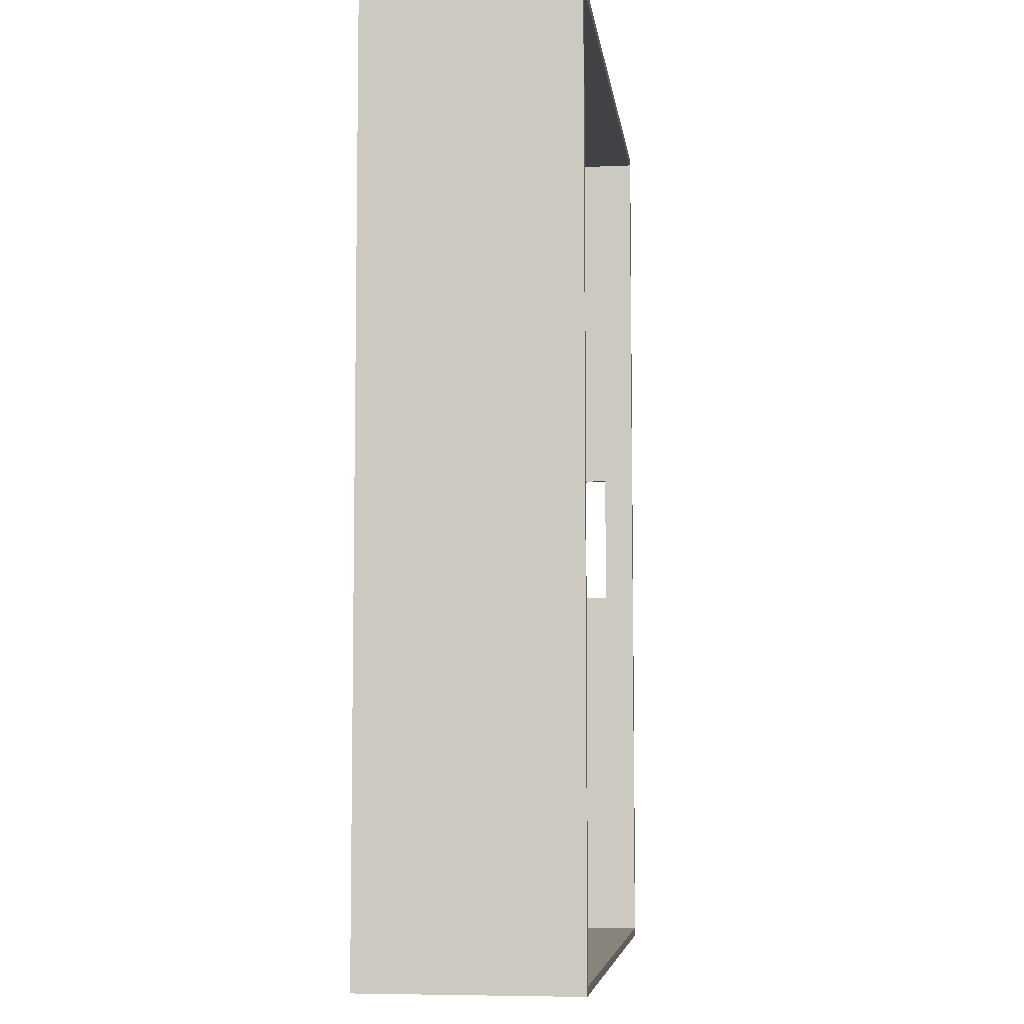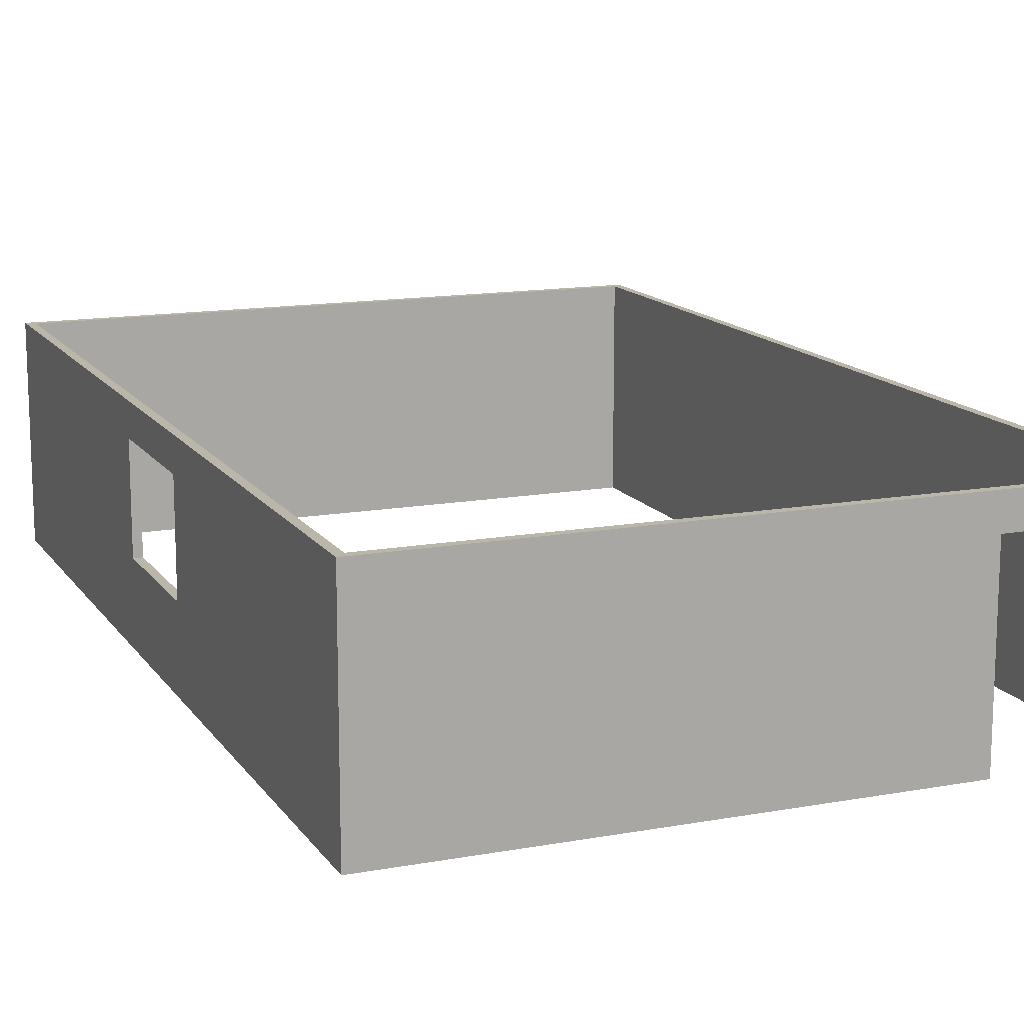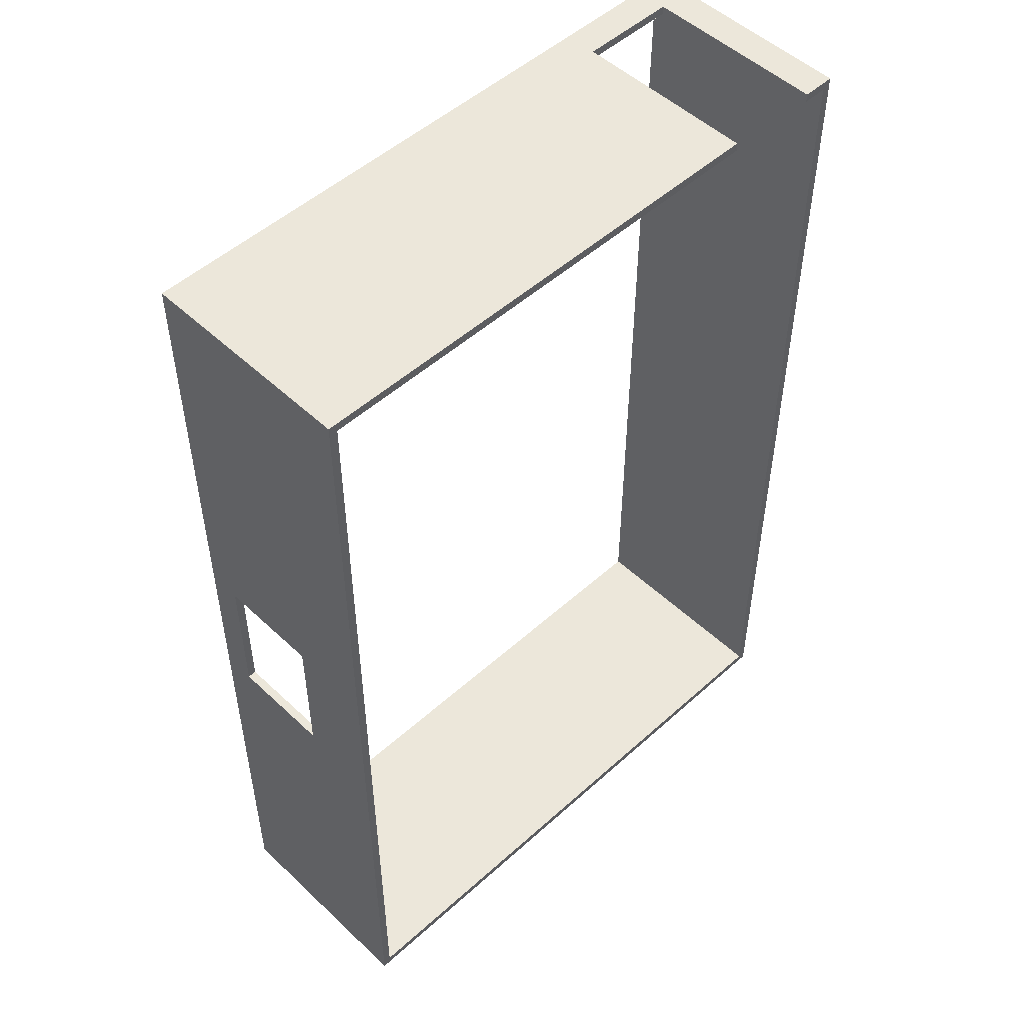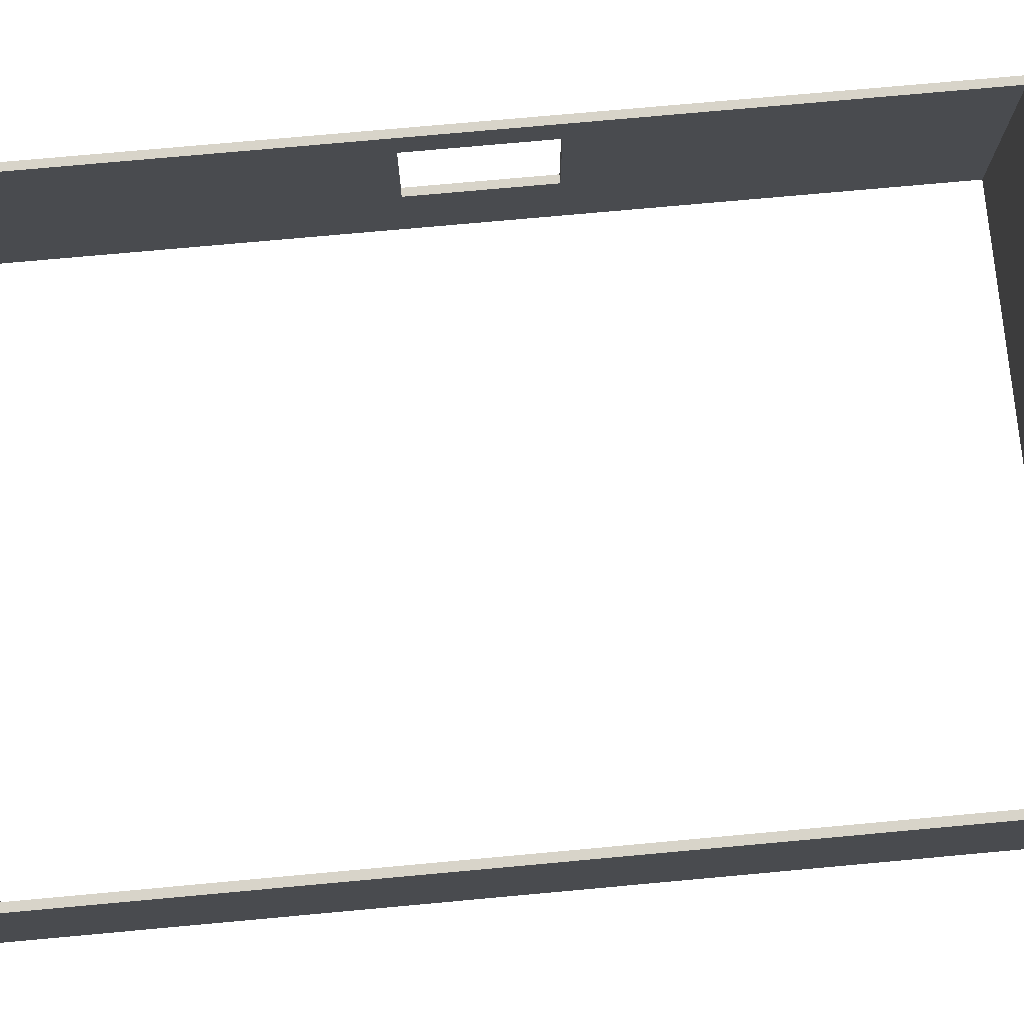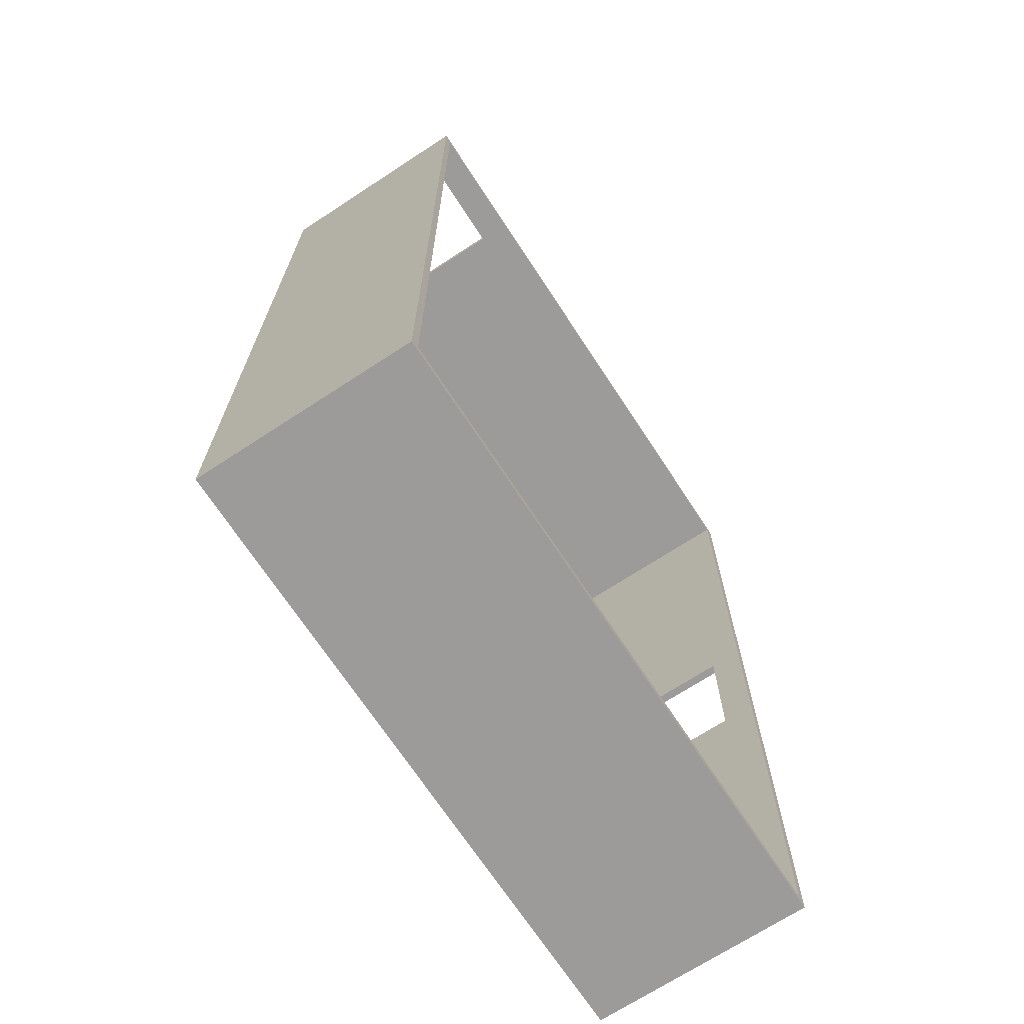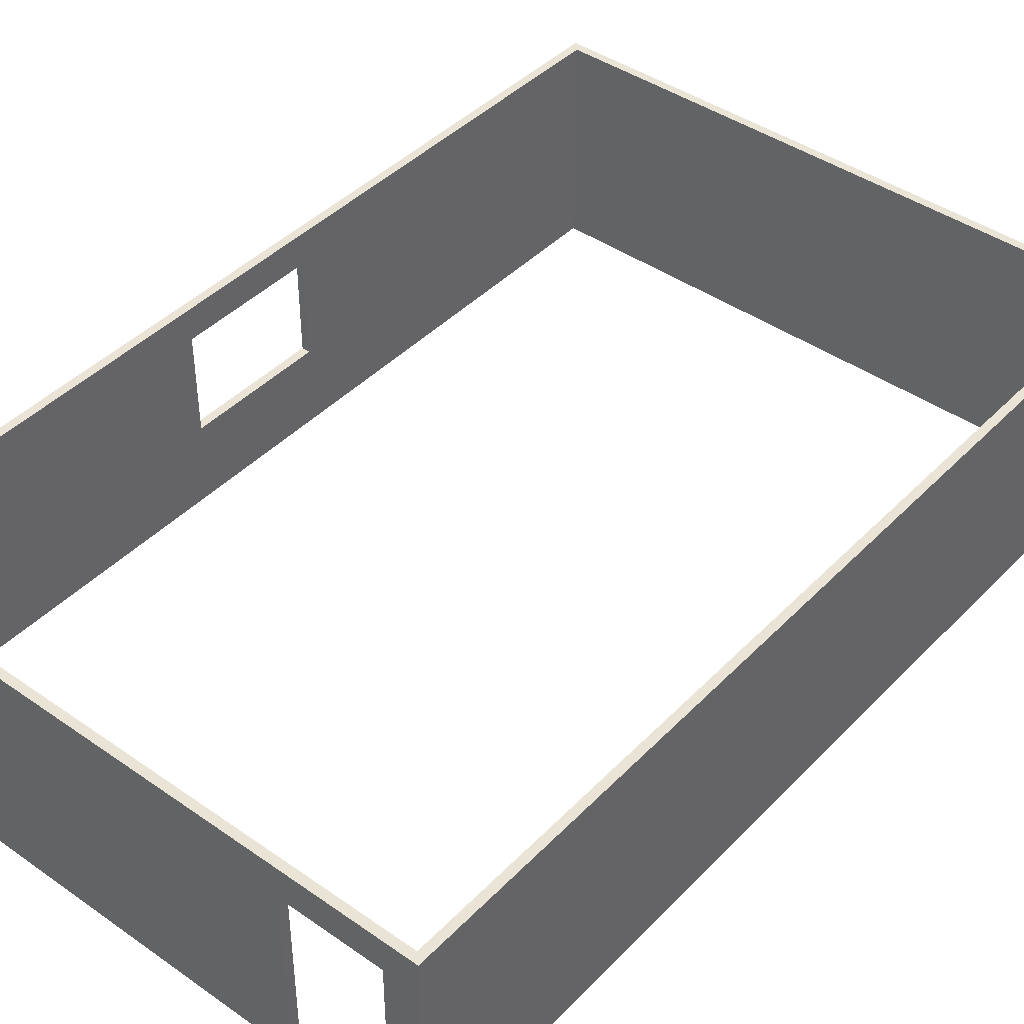
<metadata>
{"format":"obj","ext":"obj","renderer":"f3d","projection":"perspective","resolution":1024,"background":"white","views":[{"elev":-6.5,"azim":97.3,"up":"+Z"},{"elev":13.9,"azim":-22.1,"up":"+Y"},{"elev":51.1,"azim":-44.4,"up":"+Z"},{"elev":75.6,"azim":84.8,"up":"+Y"},{"elev":-69.8,"azim":123.2,"up":"+Z"},{"elev":42.6,"azim":39.8,"up":"+Y"}]}
</metadata>
<code>
o paredes_Cube
v -45.5 16.12 -67.7
v -45.5 -16.14 -67.7
v -45.5 16.12 72.4
v -45.5 -16.14 72.4
v -46.78 16.12 -67.7
v -46.78 -16.14 -67.7
v -46.78 16.12 72.4
v -46.78 -16.14 72.4
v 46.75 16.12 -68.98
v 46.75 11.28 -68.98
v 46.75 -16.14 -68.98
v 45.47 -16.14 -68.98
v 45.47 11.28 -68.98
v 45.47 16.12 -68.98
v -46.78 -16.14 12.31
v -45.5 16.12 12.31
v -46.78 16.12 12.31
v -45.5 -16.14 12.31
v -46.78 16.12 -8.893
v -45.5 -16.14 -8.893
v -46.78 -16.14 -8.893
v -45.5 16.12 -8.893
v -45.5 -4.042 -67.7
v -46.78 -4.042 72.4
v -45.5 -4.042 72.4
v -46.78 -4.042 -67.7
v -45.5 -4.042 -8.893
v -46.78 -4.042 -8.893
v -46.78 -4.042 12.31
v -45.5 -4.042 12.31
v -46.78 11.28 72.4
v -45.5 11.28 -67.7
v -45.5 11.28 72.4
v -46.78 11.28 -67.7
v -45.5 11.28 12.31
v -46.78 11.28 12.31
v -45.5 11.28 -8.893
v -46.78 11.28 -8.893
v 45.47 -16.14 72.4
v 45.47 -16.14 71.12
v 45.47 11.28 72.4
v 45.47 11.28 71.12
v 45.47 16.12 72.4
v 45.47 16.12 71.12
v -46.78 -4.042 71.12
v -45.5 -4.042 71.12
v -46.78 11.28 71.12
v -45.5 16.12 71.12
v -46.78 -16.14 71.12
v -45.5 -16.14 71.12
v -46.78 16.12 71.12
v -45.5 11.28 71.12
v 27.17 11.28 72.4
v 27.17 -4.042 72.4
v 27.17 -4.042 71.12
v 27.17 16.12 72.4
v 27.17 16.12 71.12
v 27.17 -16.14 72.4
v 27.17 11.28 71.12
v 27.17 -16.14 71.12
v 46.75 16.12 72.4
v 46.75 11.28 72.4
v 46.75 16.12 71.12
v 46.75 11.28 71.12
v 41.79 16.12 71.12
v 41.79 11.28 71.12
v 41.79 11.28 72.4
v 41.79 16.12 72.4
v 46.75 -16.14 71.12
v 46.75 -16.14 72.4
v 41.79 -16.14 71.12
v 41.79 -16.14 72.4
v 45.47 -16.14 -67.7
v 45.47 11.28 -67.7
v 46.75 11.28 -67.7
v 46.75 -16.14 -67.7
v 45.47 16.12 -67.7
v 46.75 16.12 -67.7
v -46.78 -16.14 -68.98
v -46.78 11.28 -68.98
v -46.78 16.12 -68.98
v -45.5 -16.14 -68.98
v -45.5 11.28 -68.98
v -45.5 16.12 -68.98
v 46.75 -4.042 -68.98
v 45.47 -4.042 -68.98
v 45.47 -4.042 72.4
v 45.47 -4.042 71.12
v 41.79 -4.042 72.4
v 46.75 -4.042 72.4
v 46.75 -4.042 71.12
v 41.79 -4.042 71.12
v 46.75 -4.042 -67.7
v 45.47 -4.042 -67.7
v -46.78 -4.042 -68.98
v -45.5 -4.042 -68.98
f 48 51 7 3
f 33 3 7 31
f 38 19 5 34
f 49 50 4 8
f 48 3 56 57
f 78 75 10 9
f 76 73 12 11
f 96 82 79 95
f 86 85 11 12
f 13 14 9 10
f 37 22 16 35
f 21 20 18 15
f 22 19 17 16
f 1 5 19 22
f 6 2 20 21
f 32 1 22 37
f 36 17 19 38
f 47 51 17 36
f 35 36 38 37
f 45 47 36 29
f 29 36 35 30
f 23 32 37 27
f 25 4 58 54
f 28 38 34 26
f 25 33 31 24
f 4 25 24 8
f 21 28 26 6
f 52 48 57 59
f 20 27 30 18
f 2 23 27 20
f 15 29 28 21
f 49 45 29 15
f 27 37 38 28
f 27 28 29 30
f 66 65 44 42
f 90 87 39 70
f 65 68 43 44
f 68 67 41 43
f 72 71 40 39
f 92 88 40 71
f 8 24 45 49
f 18 30 46 50
f 30 35 52 46
f 24 31 47 45
f 31 7 51 47
f 35 16 48 52
f 15 18 50 49
f 16 17 51 48
f 93 76 11 85
f 55 59 53 54
f 60 55 54 58
f 50 46 55 60
f 4 50 60 58
f 46 52 59 55
f 3 33 53 56
f 33 25 54 53
f 64 63 61 62
f 87 89 72 39
f 44 43 61 63
f 43 41 62 61
f 56 53 67 68
f 57 56 68 65
f 53 59 66 67
f 59 57 65 66
f 39 40 69 70
f 91 90 70 69
f 77 78 9 14
f 89 92 71 72
f 44 63 78 77
f 91 69 76 93
f 42 44 77 74
f 69 40 73 76
f 88 42 74 94
f 63 64 75 78
f 26 34 80 95
f 34 5 81 80
f 82 2 6 79
f 84 83 80 81
f 1 84 81 5
f 77 14 84 1
f 14 13 83 84
f 12 73 2 82
f 74 77 1 32
f 86 12 82 96
f 94 74 32 23
f 73 94 23 2
f 13 86 96 83
f 6 26 95 79
f 40 88 94 73
f 64 91 93 75
f 67 66 92 89
f 64 62 90 91
f 41 67 89 87
f 75 93 85 10
f 66 42 88 92
f 62 41 87 90
f 13 10 85 86
f 83 96 95 80

</code>
